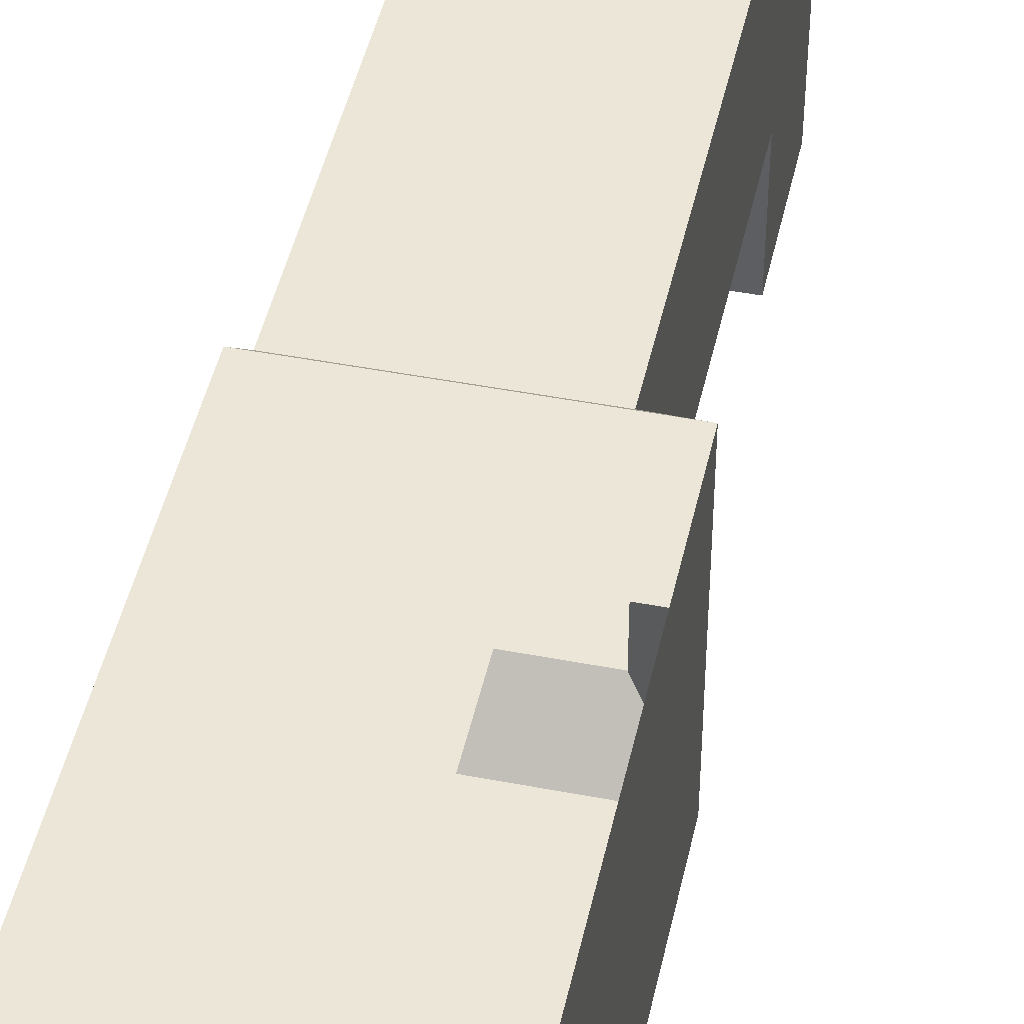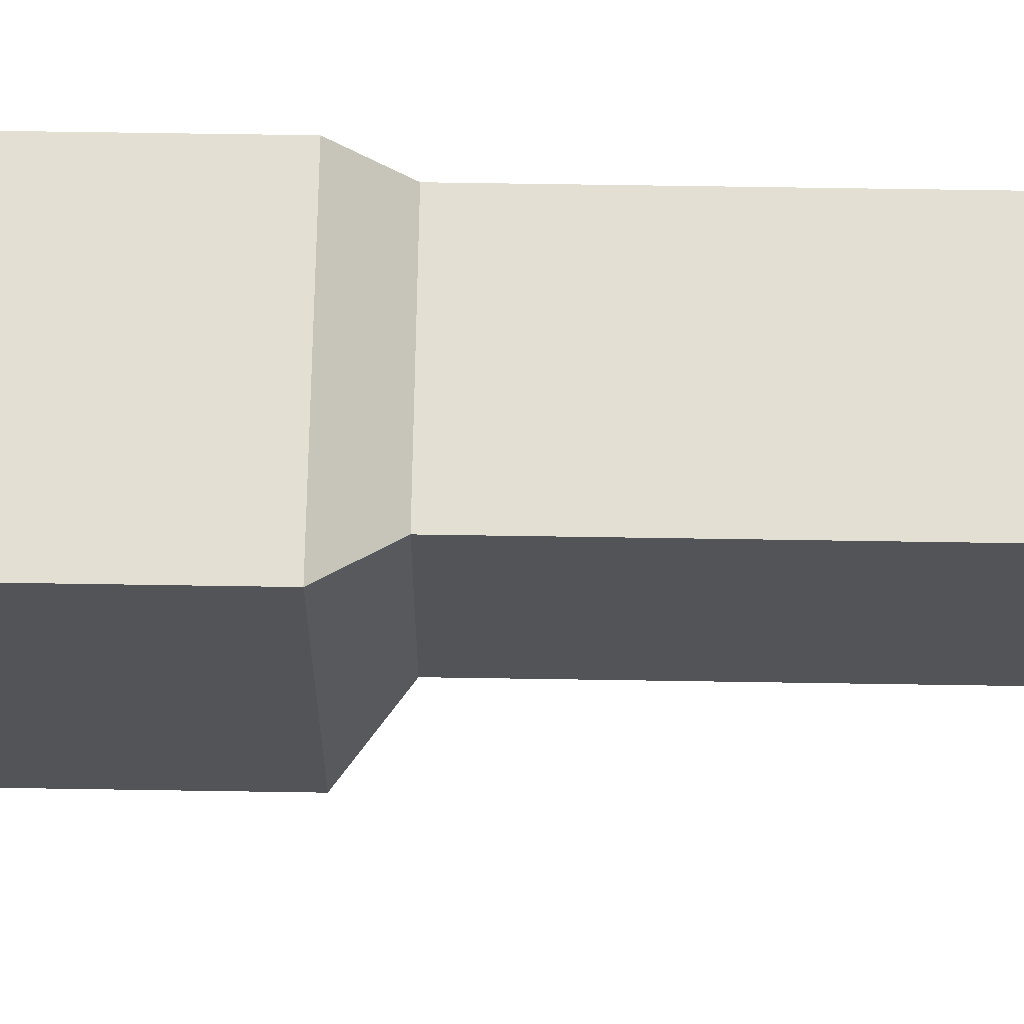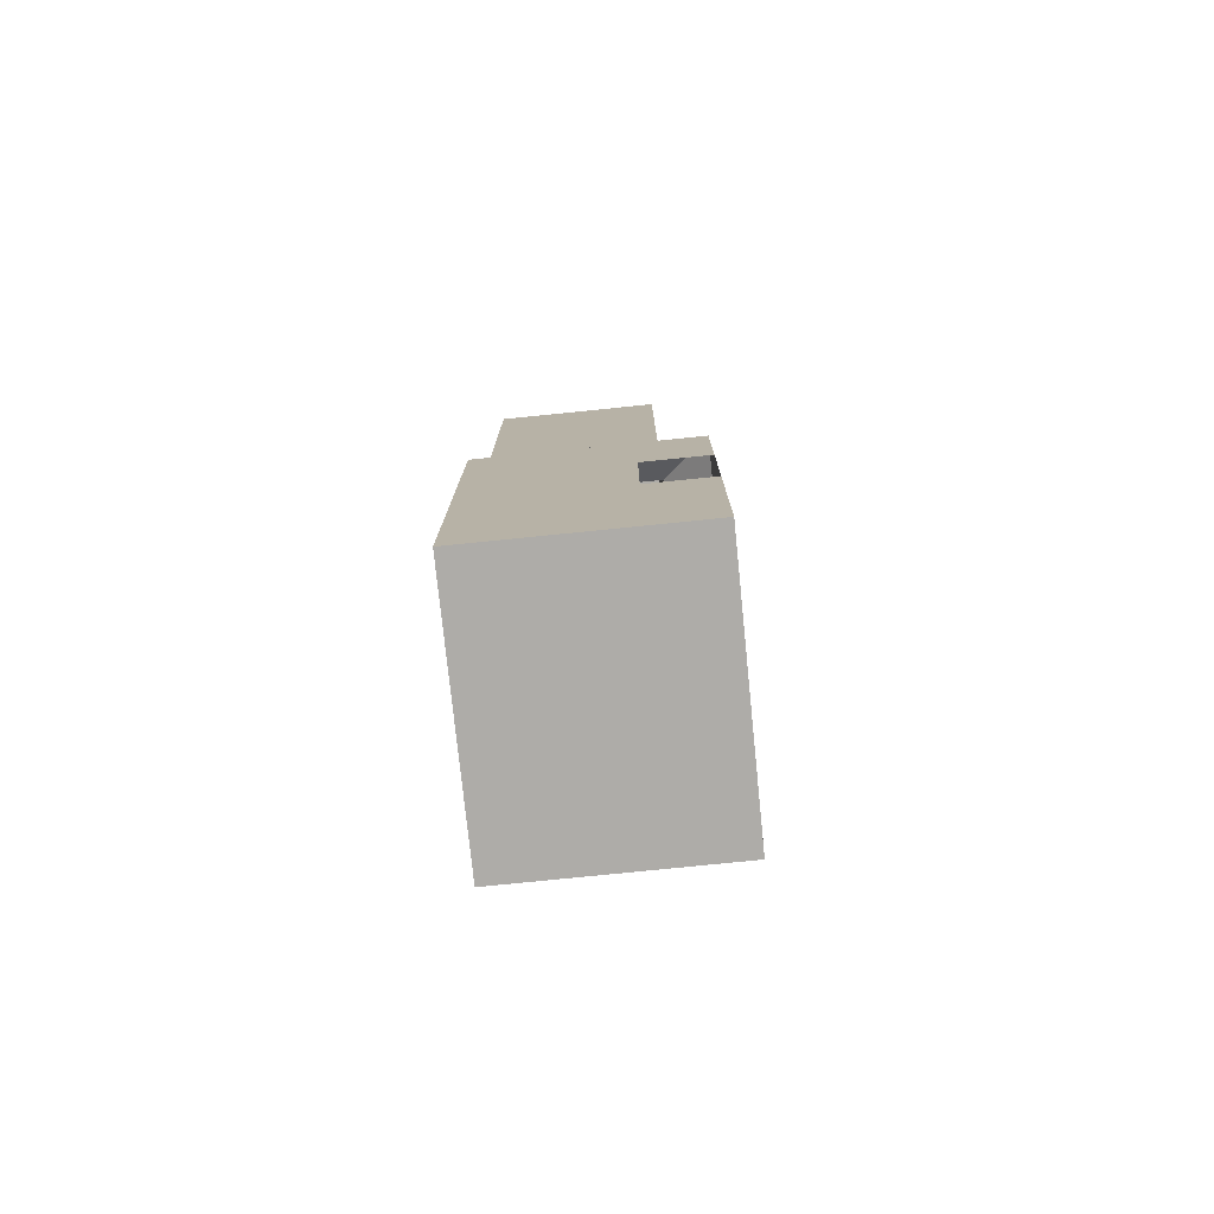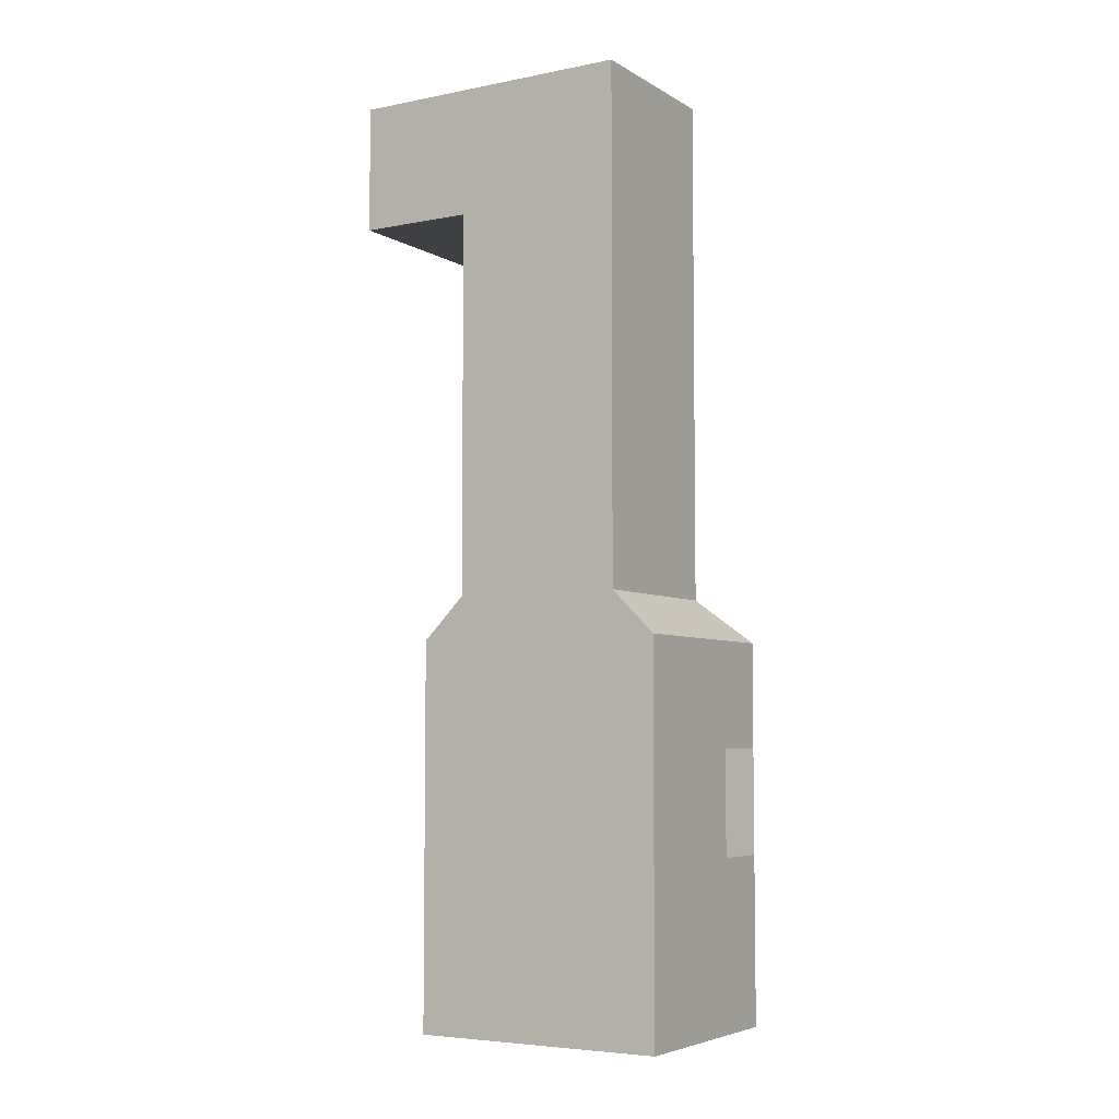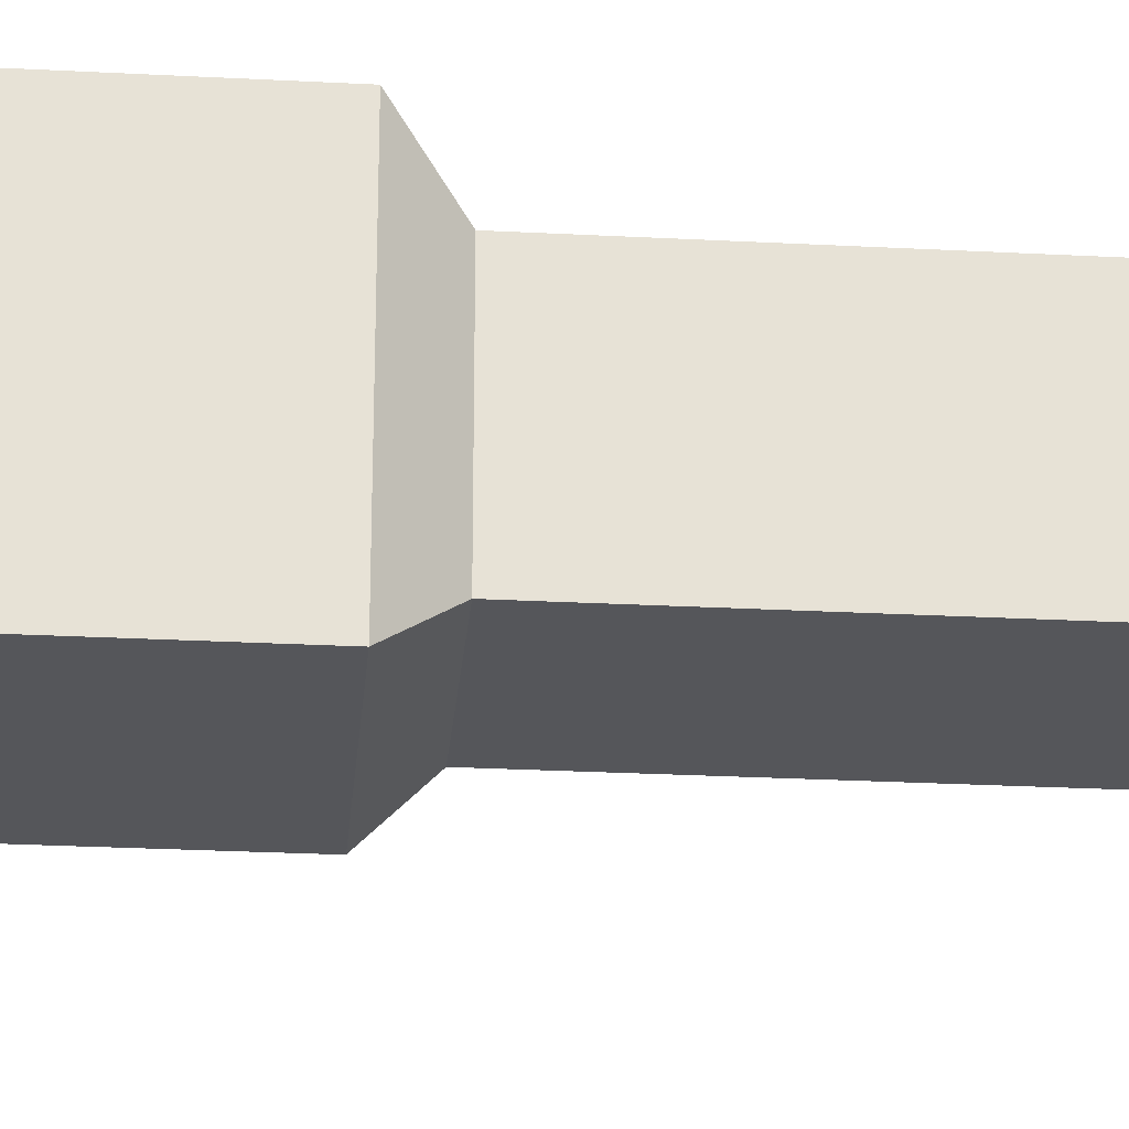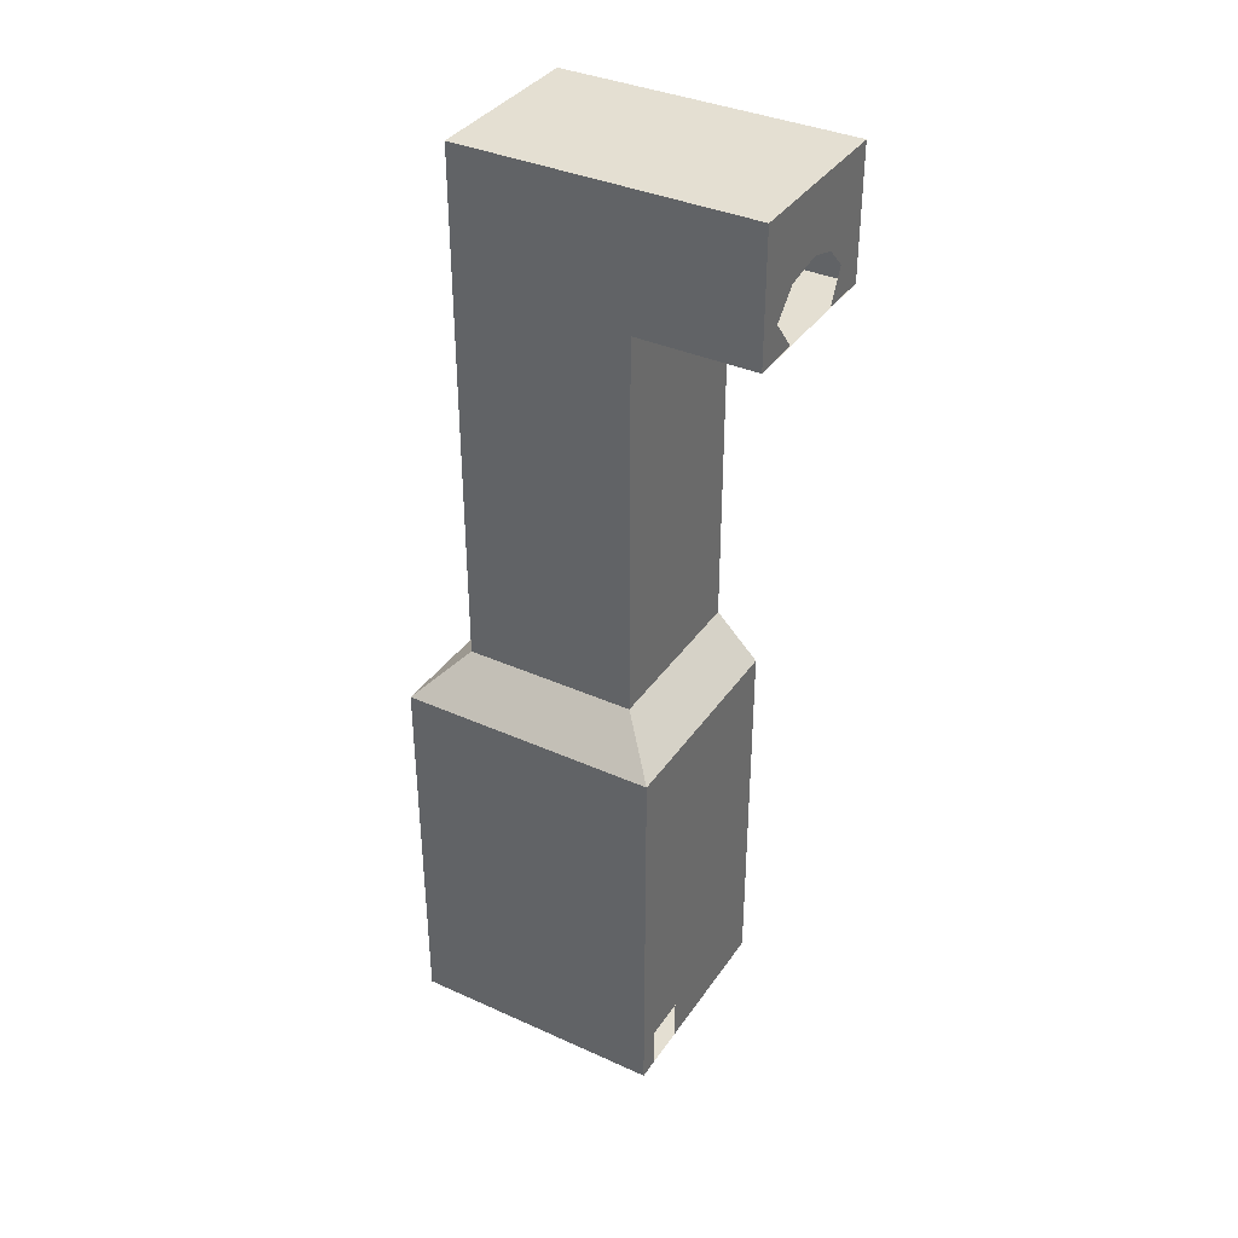
<metadata>
{"format":"obj","ext":"obj","renderer":"f3d","projection":"perspective","resolution":1024,"background":"white","views":[{"elev":46.4,"azim":12.4,"up":"+Z"},{"elev":66.7,"azim":90.9,"up":"+Z"},{"elev":-76.8,"azim":5.8,"up":"+Y"},{"elev":-5.4,"azim":-58.9,"up":"+Y"},{"elev":-25.9,"azim":85.2,"up":"+Z"},{"elev":36.9,"azim":120.2,"up":"+Y"}]}
</metadata>
<code>
g pb_Mesh35292
v -18 8 -4
v -18 8 12
v -18 20 -4
v -18 20 12
v -2 8 -4
v -2 20 12
v -2 8 12
v -2 20 -4
v -2 8 -15
v -6.56 8.083 -15
v -4.175 11 -15
v -2 20 -15
v -6.433 13.27 -15
v -14.9 11 -15
v -13.44 8.083 -15
v -18 8 -15
v -18 20 -15
v -12.84 13.08 -15
v -18 -28 12
v -18 -28 -4
v -18 -32 16
v -18 -32 -8
v -2 -28 12
v -2 -28 -4
v 2 -32 16
v 2 -32 -8
v -2 -28 -4
v -2 -28 12
v -18 8 -15
v -18 20 -15
v -2 20 -15
v -2 8 -15
v -18 -42 16
v -18 -42 -8
v 2 -42 16
v 2 -42 -8
v 2 -32 -8
v 2 -32 16
v -18 -52 -8
v -18 -68 16
v -18 -52 16
v -18 -68 -8
v 2 -68 16
v 2 -68 -8
v 2 -52 -8
v 2 -52 16
v -2 20 12
v -6 20 -4
v -6 20 12
v -2 20 -4
v -18 20 -4
v -18 20 12
v -18 20 12
v -6 8 12
v -6 20 12
v -18 8 12
v -2 8 12
v -2 20 12
v -2 20 -15
v -6.433 13.27 -15
v -6 20 -15
v -10 13.92 -15
v -12.84 13.08 -15
v -18 20 -15
v -4 -68 -8
v 2 -68 -8
v 2 -68 16
v -4 -68 16
v -18 -68 -8
v -18 -68 16
v -2 -28 12
v -6 -28 12
v -18 -28 12
v -6 -28 12
v -4 -32 16
v -2 -28 12
v 2 -32 16
v -18 -28 12
v -18 -32 16
v -2 -28 -4
v -6 -28 -4
v -6 8 -4
v -2 8 -4
v -18 -28 -4
v -18 8 -4
v 2 -32 -8
v -4 -32 -8
v -2 -28 -4
v -6 -28 -4
v -18 -32 -8
v -18 -28 -4
v -18 20 -15
v -6 20 -15
v -2 20 -15
v -6 8 -15
v -2 8 -15
v -2 8 -4
v -6 8 -4
v -18 8 -15
v -18 8 -4
v -4 -32 16
v 2 -42 16
v 2 -32 16
v -4 -42 16
v -18 -32 16
v -18 -42 16
v 2 -42 -8
v -4 -42 -8
v -4 -32 -8
v 2 -32 -8
v -18 -42 -8
v -18 -32 -8
v -4 -52 16
v 2 -68 16
v 2 -52 16
v -4 -68 16
v -18 -52 16
v -18 -68 16
v -4 -68 -8
v -18 -68 -8
v -18 -52 -8
v -4 -52 -8
v 2 -52 -8
v 2 -68 -8
v 0 -64 -8
v 0 -68 -8
v -4 -64 -8
g pb_Mesh35292_0
g pb_Mesh35292_1
f 3 2 1
f 3 4 2
f 7 6 5
f 6 8 5
f 11 10 9
f 12 11 9
f 12 13 11
f 16 15 14
f 17 16 14
f 18 17 14
f 2 19 1
f 19 20 1
f 19 21 20
f 21 22 20
f 5 24 23
f 5 23 7
f 27 26 25
f 27 25 28
f 29 3 1
f 29 30 3
f 31 5 8
f 31 32 5
f 21 33 22
f 33 34 22
f 37 36 35
f 37 35 38
f 41 40 39
f 40 42 39
f 33 41 34
f 41 39 34
f 45 44 43
f 45 43 46
f 36 45 46
f 36 46 35
f 49 48 47
f 48 50 47
f 52 51 49
f 51 48 49
f 55 54 53
f 54 56 53
f 58 57 55
f 57 54 55
f 61 60 59
f 61 62 60
f 63 62 61
f 64 63 61
f 67 66 65
f 67 65 68
f 68 65 69
f 68 69 70
f 57 71 54
f 71 72 54
f 54 72 56
f 72 73 56
f 76 75 74
f 77 75 76
f 79 78 74
f 79 74 75
f 82 81 80
f 82 80 83
f 85 84 81
f 85 81 82
f 88 87 86
f 89 87 88
f 87 89 90
f 89 91 90
f 51 92 48
f 92 93 48
f 48 93 50
f 93 94 50
f 97 96 95
f 97 95 98
f 98 95 99
f 98 99 100
f 103 102 101
f 102 104 101
f 101 104 105
f 104 106 105
f 109 108 107
f 109 107 110
f 112 111 108
f 112 108 109
f 115 114 113
f 114 116 113
f 113 116 117
f 116 118 117
f 104 113 106
f 113 117 106
f 121 120 119
f 121 119 122
f 108 122 123
f 108 123 107
f 111 121 122
f 111 122 108
f 125 124 123
f 125 126 124
f 127 123 122
f 127 125 123

</code>
